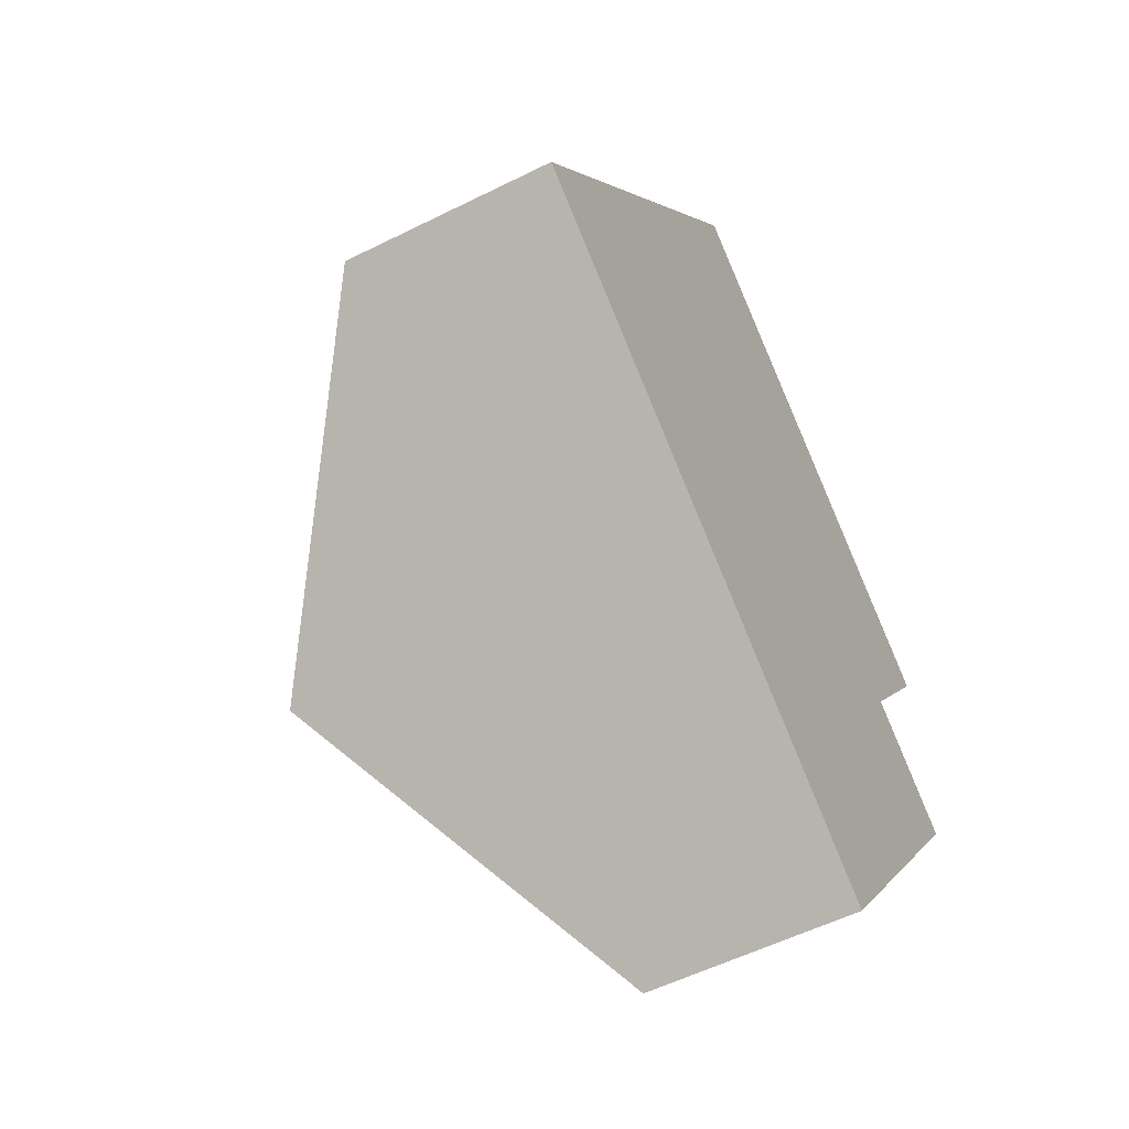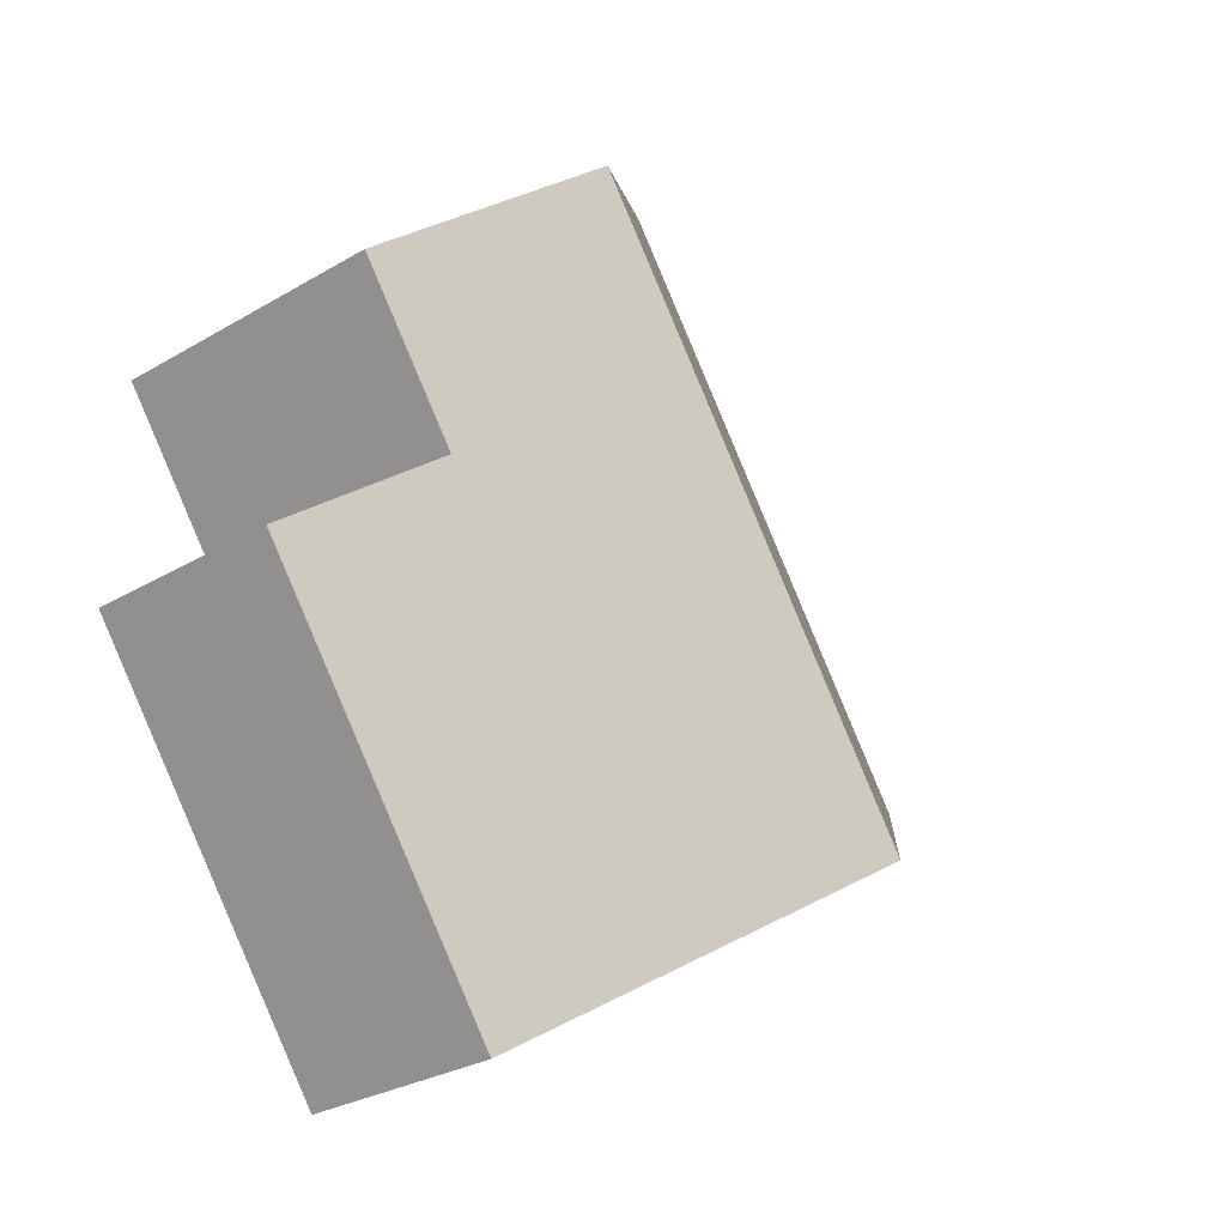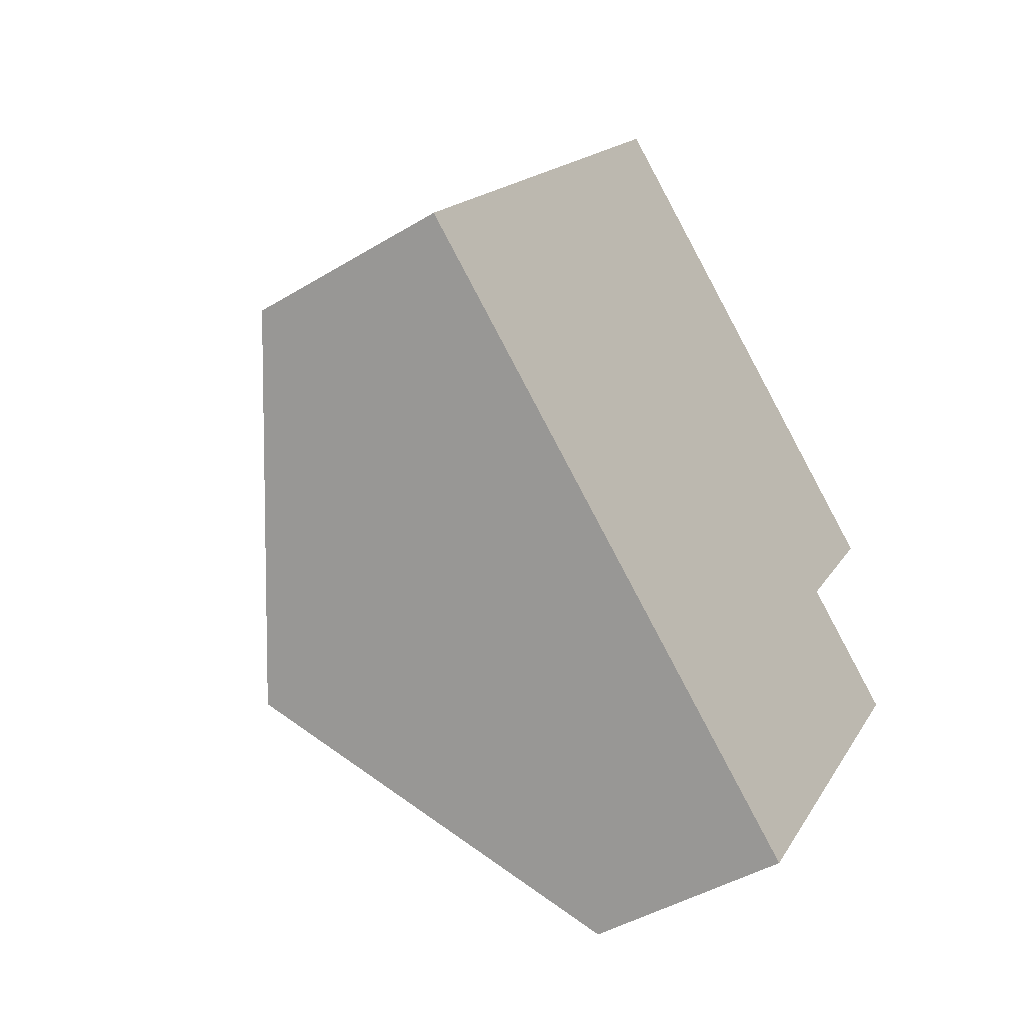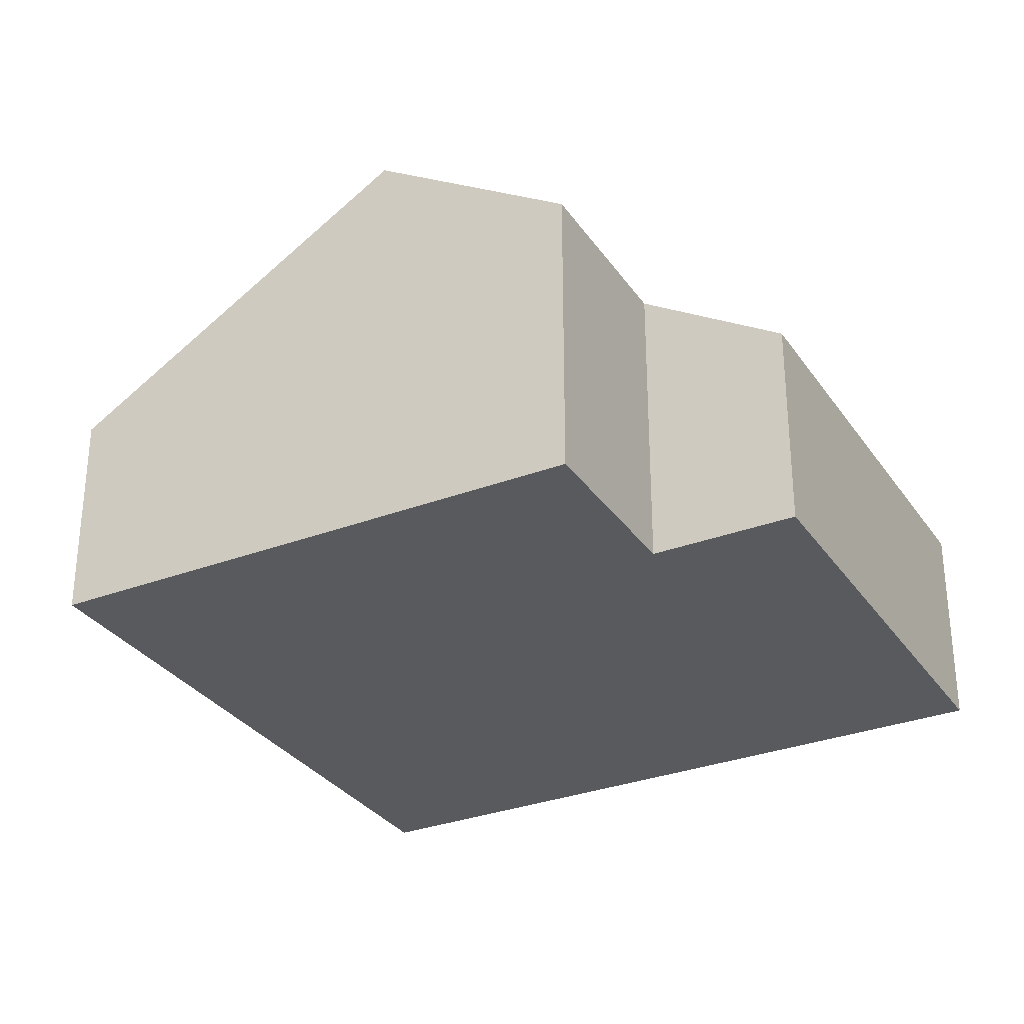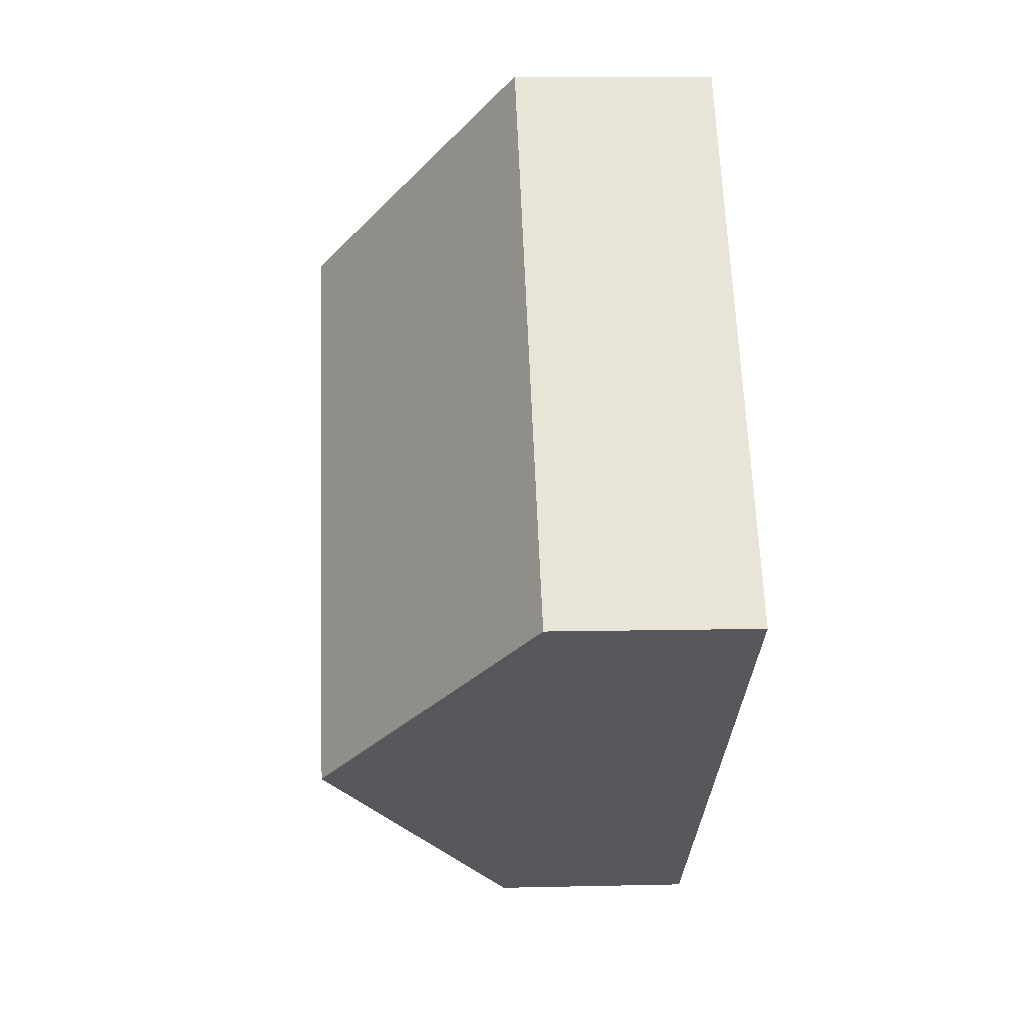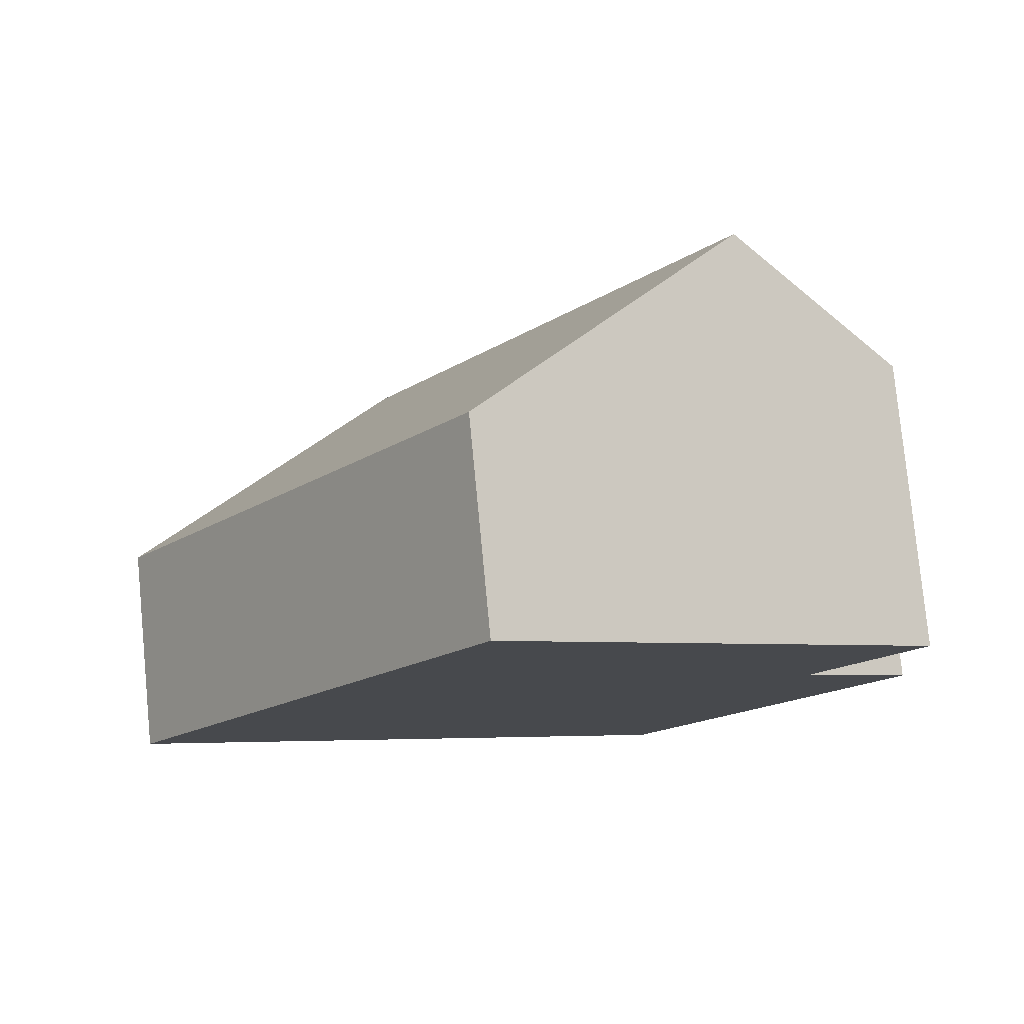
<metadata>
{"format":"obj","ext":"obj","renderer":"f3d","projection":"perspective","resolution":1024,"background":"white","views":[{"elev":-54.9,"azim":-62.1,"up":"+Z"},{"elev":-28.8,"azim":131.4,"up":"+Z"},{"elev":-43.9,"azim":-54.5,"up":"+Z"},{"elev":-31.1,"azim":64.4,"up":"+Y"},{"elev":7.4,"azim":-93.9,"up":"+Z"},{"elev":78.4,"azim":-5.5,"up":"+Z"}]}
</metadata>
<code>
v  8.48 3.127 -6.153
v  10.79 4.438 0.757
v  12.56 3.127 -0.53
v  9.937 6.261 4.774
v  4.24 6.261 -3.077
v  12.4 4.438 2.985
v  0 3.127 1.915e-16
v  5.697 3.127 7.851
v  12.4 -1.828e-16 2.985
v  10.79 -4.635e-17 0.757
v  12.56 3.245e-17 -0.53
v  8.48 3.768e-16 -6.153
v  9.937 -2.923e-16 4.774
v  5.697 -4.807e-16 7.851
v  4.24 1.884e-16 -3.077
v  0 0 0
g defaultobject
f 1 2 3
f 2 1 4
f 4 1 5
f 4 6 2
f 7 4 5
f 4 7 8
f 9 2 6
f 2 9 10
f 11 1 3
f 1 11 12
f 10 3 2
f 3 10 11
f 4 9 6
f 9 4 8
f 9 8 13
f 13 8 14
f 12 5 1
f 5 12 15
f 5 15 7
f 7 15 16
f 16 8 7
f 8 16 14
f 11 15 12
f 15 11 10
f 15 10 9
f 15 9 16
f 16 9 13
f 16 13 14

</code>
